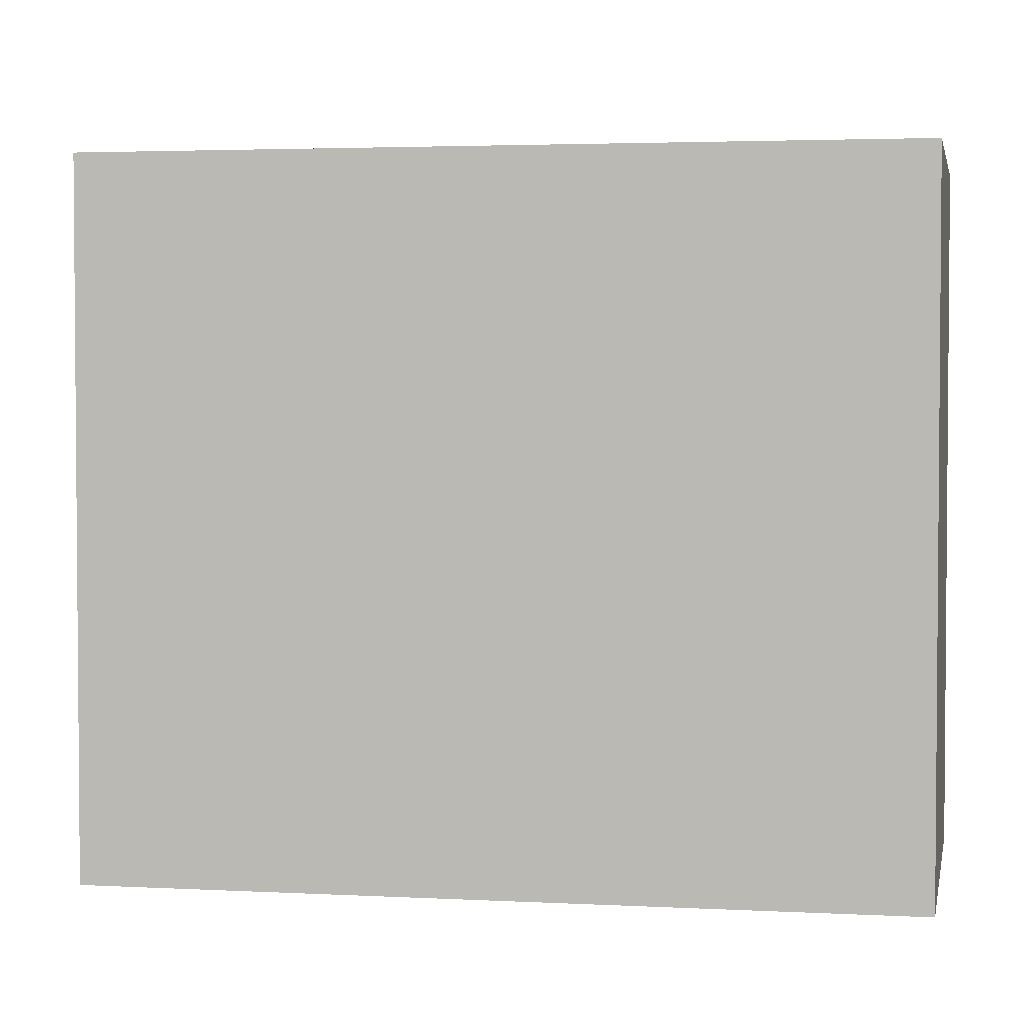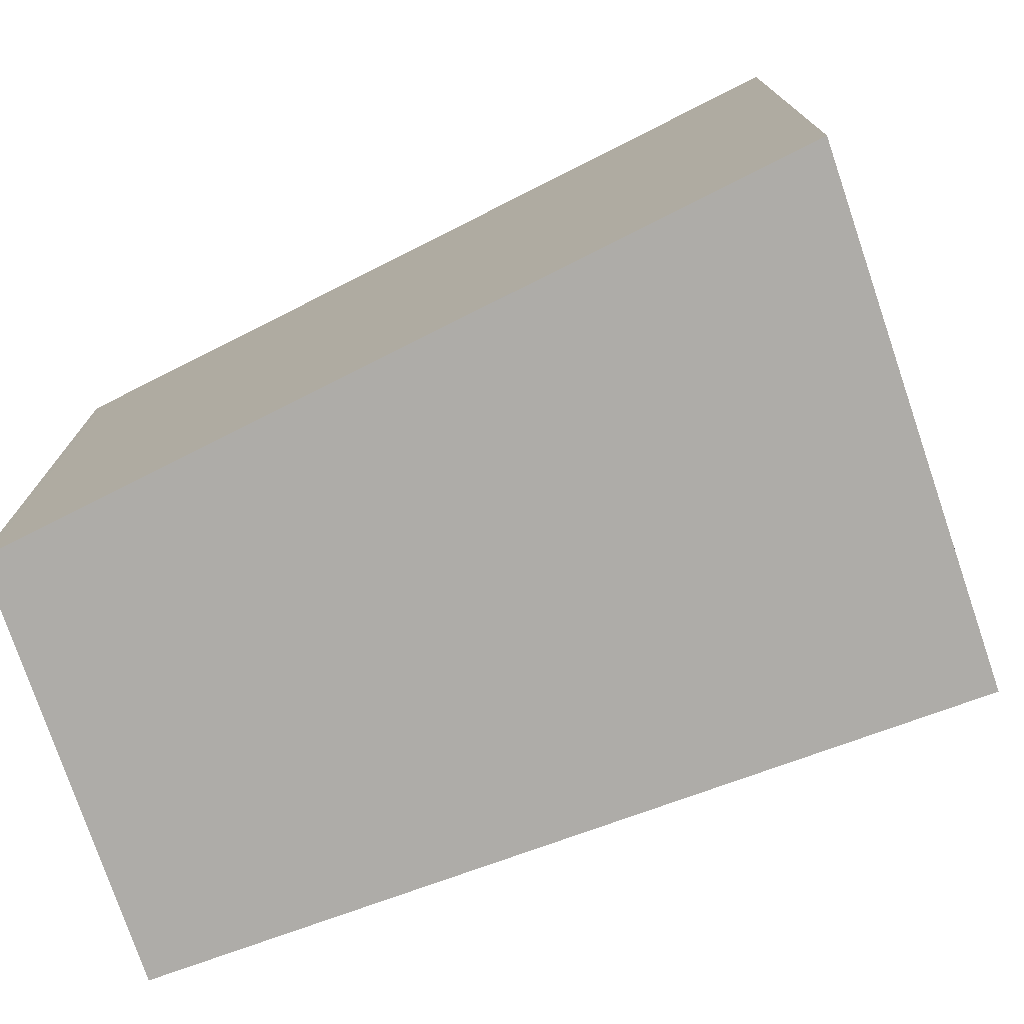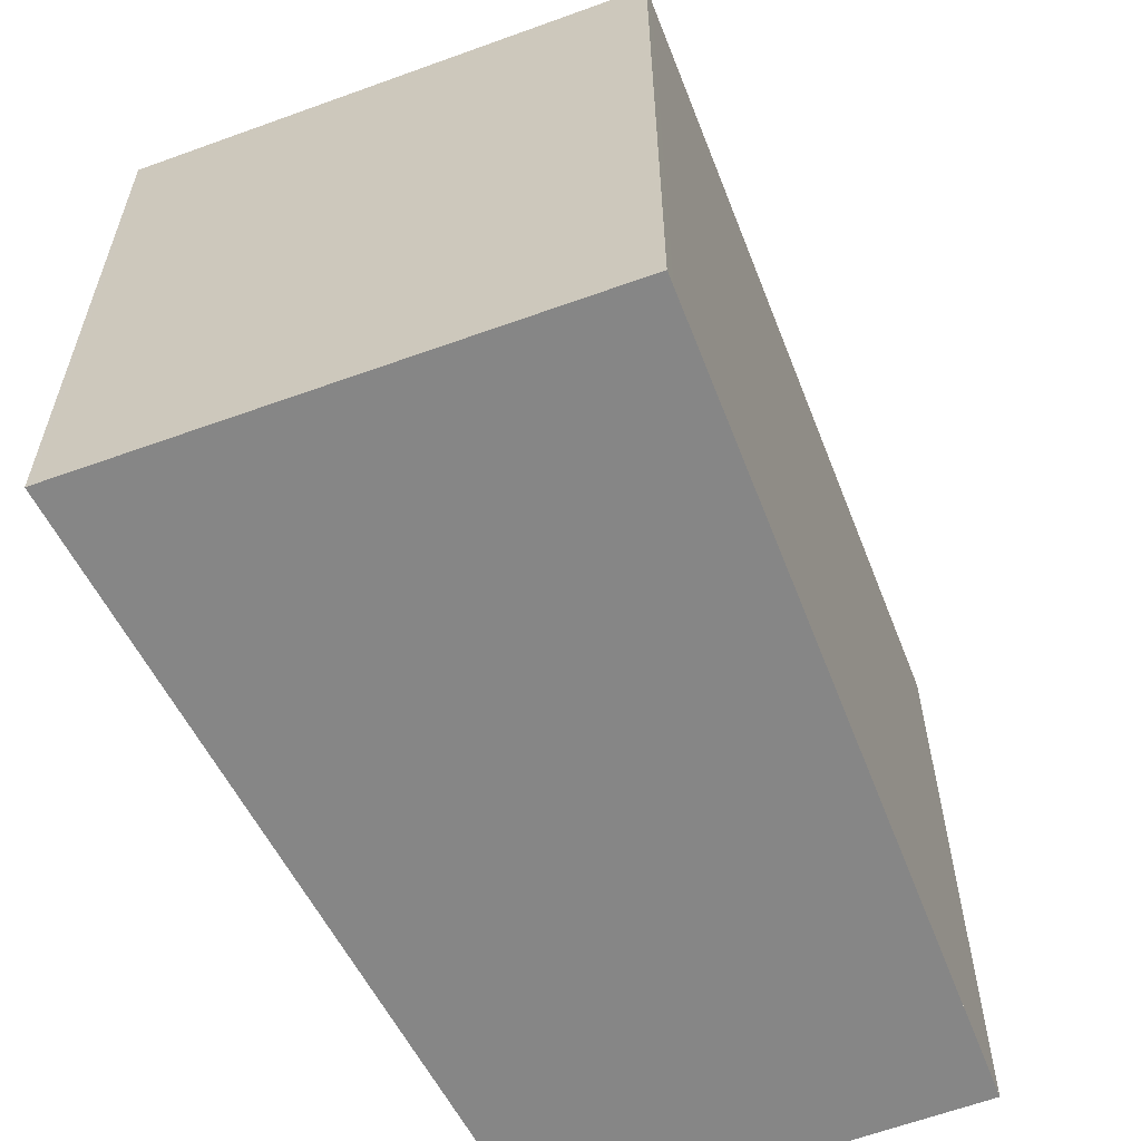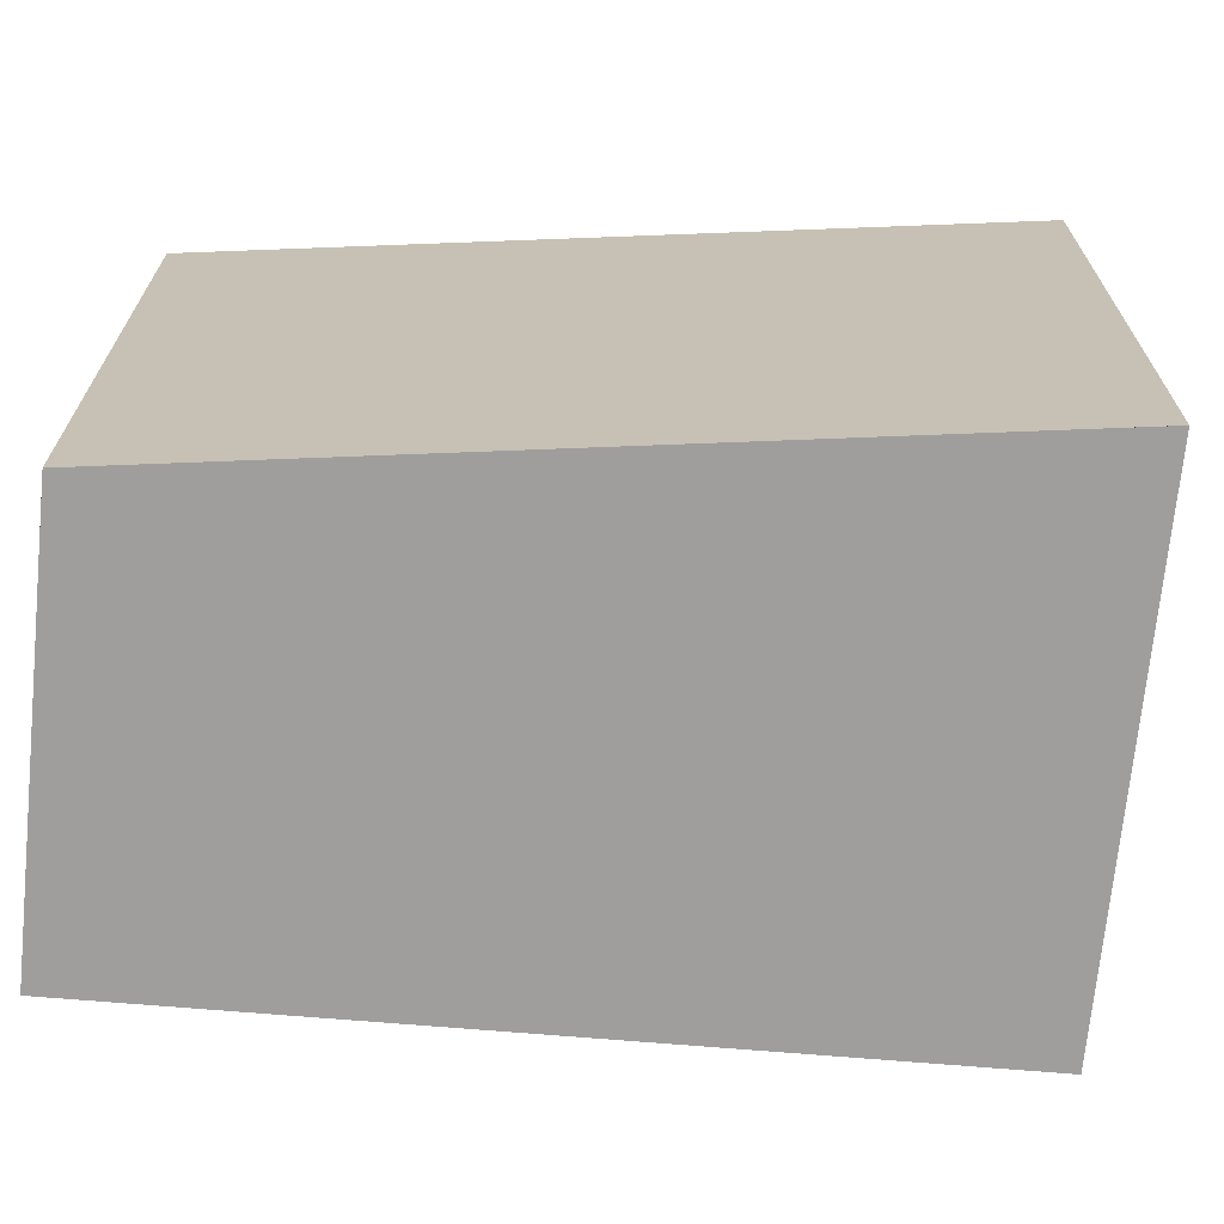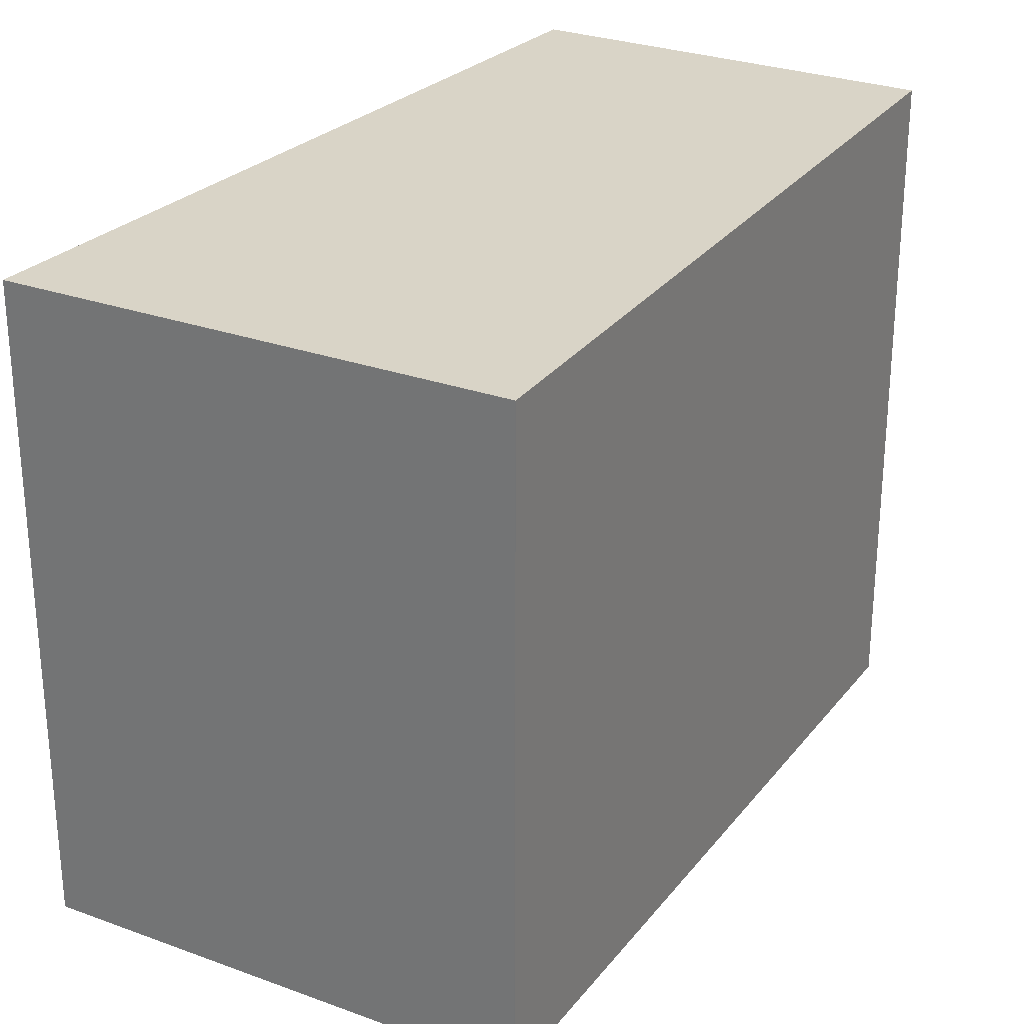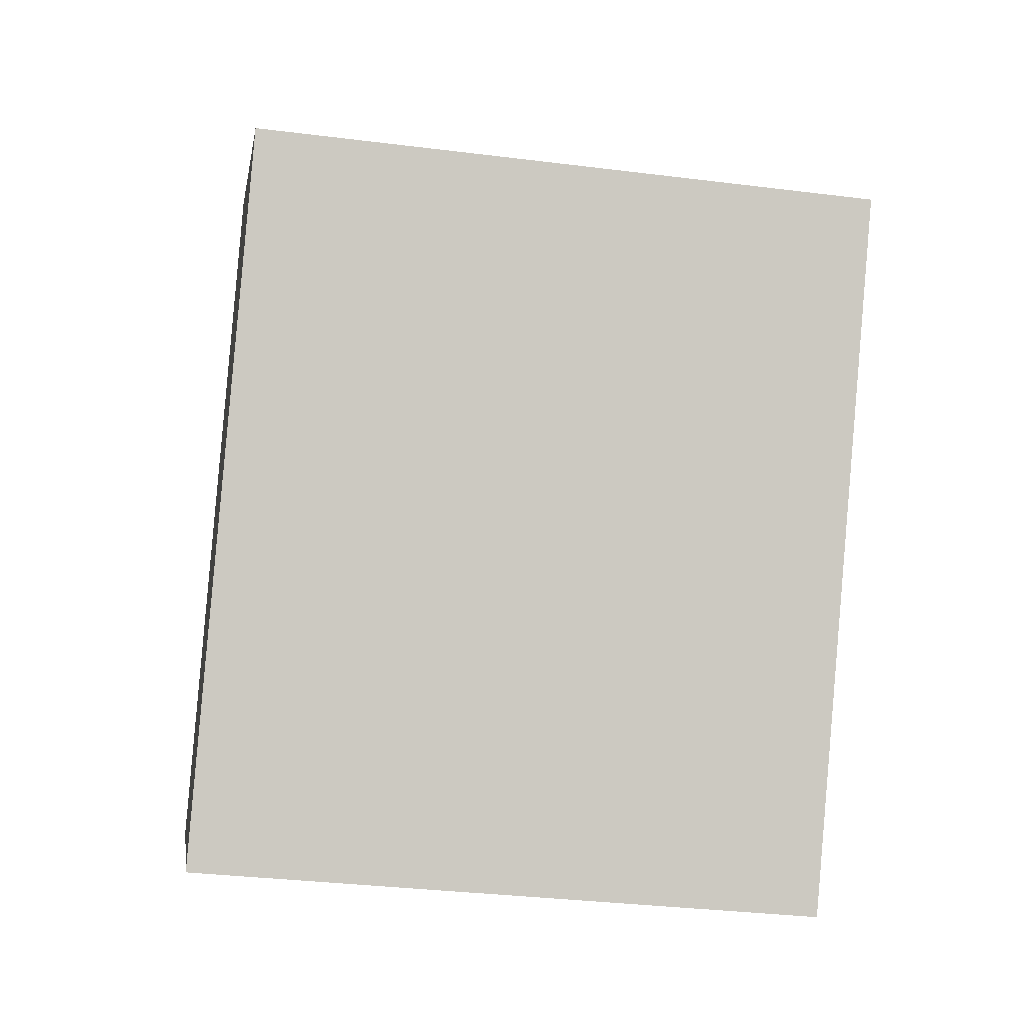
<metadata>
{"format":"obj","ext":"obj","renderer":"f3d","projection":"perspective","resolution":1024,"background":"white","views":[{"elev":3.2,"azim":-48.2,"up":"+Z"},{"elev":-76.9,"azim":140.7,"up":"+Z"},{"elev":-62.2,"azim":-127.8,"up":"+Z"},{"elev":-71.0,"azim":116.2,"up":"+Z"},{"elev":29.2,"azim":-118.9,"up":"+Z"},{"elev":-34.0,"azim":-99.6,"up":"+Y"}]}
</metadata>
<code>
v -84.98 -2089 3.168
v -82.98 -2088 3.133
v -81.47 -2091 3.147
v -83.09 -2092 3.175
v -82.95 -2088 3.134
v -84.94 -2089 3.168
v -83.08 -2092 3.175
v -84.94 -2089 3.168
v -84.97 -2089 3.168
v -82.97 -2088 3.134
v -81.49 -2091 3.147
v -83.01 -2088 3.134
v -81.48 -2091 3.147
v -81.51 -2091 3.147
v -83.1 -2092 3.175
v -83.11 -2092 3.175
v -84.97 -2089 3.168
v -84.98 -2089 3.168
v -84.98 -2089 0
v -84.97 -2089 0
v -82.95 -2088 3.134
v -82.98 -2088 3.133
v -82.98 -2088 0
v -82.95 -2088 4.441e-16
v -81.49 -2091 3.147
v -81.47 -2091 3.147
v -81.47 -2091 0
v -81.49 -2091 0
v -83.11 -2092 3.175
v -83.09 -2092 3.175
v -83.09 -2092 0
v -83.11 -2092 0
v -81.48 -2091 3.147
v -82.95 -2088 3.134
v -82.95 -2088 4.441e-16
v -81.48 -2091 0
v -84.98 -2089 3.168
v -84.94 -2089 3.168
v -84.94 -2089 4.441e-16
v -84.98 -2089 0
v -83.09 -2092 3.175
v -83.08 -2092 3.175
v -83.08 -2092 0
v -83.09 -2092 0
v -83.01 -2088 3.134
v -84.97 -2089 3.168
v -84.97 -2089 0
v -83.01 -2088 0
v -83.08 -2092 3.175
v -81.49 -2091 3.147
v -81.49 -2091 0
v -83.08 -2092 0
v -82.98 -2088 3.133
v -83.01 -2088 3.134
v -83.01 -2088 0
v -82.98 -2088 0
v -81.47 -2091 3.147
v -81.48 -2091 3.147
v -81.48 -2091 0
v -81.47 -2091 0
v -84.94 -2089 3.168
v -83.11 -2092 3.175
v -83.11 -2092 0
v -84.94 -2089 4.441e-16
v -84.98 -2089 0
v -82.98 -2088 0
v -81.47 -2091 0
v -83.09 -2092 0
f 10 8 9 12
f 15 8 10 14
f 16 6 8 15
f 8 6 1 9
f 14 10 5 13
f 12 2 5 10
f 13 3 11 14
f 14 11 7 15
f 15 7 4 16
f 18 19 20 17
f 22 23 24 21
f 26 27 28 25
f 30 31 32 29
f 34 35 36 33
f 38 39 40 37
f 42 43 44 41
f 46 47 48 45
f 50 51 52 49
f 54 55 56 53
f 58 59 60 57
f 62 63 64 61
f 66 67 68 65

</code>
